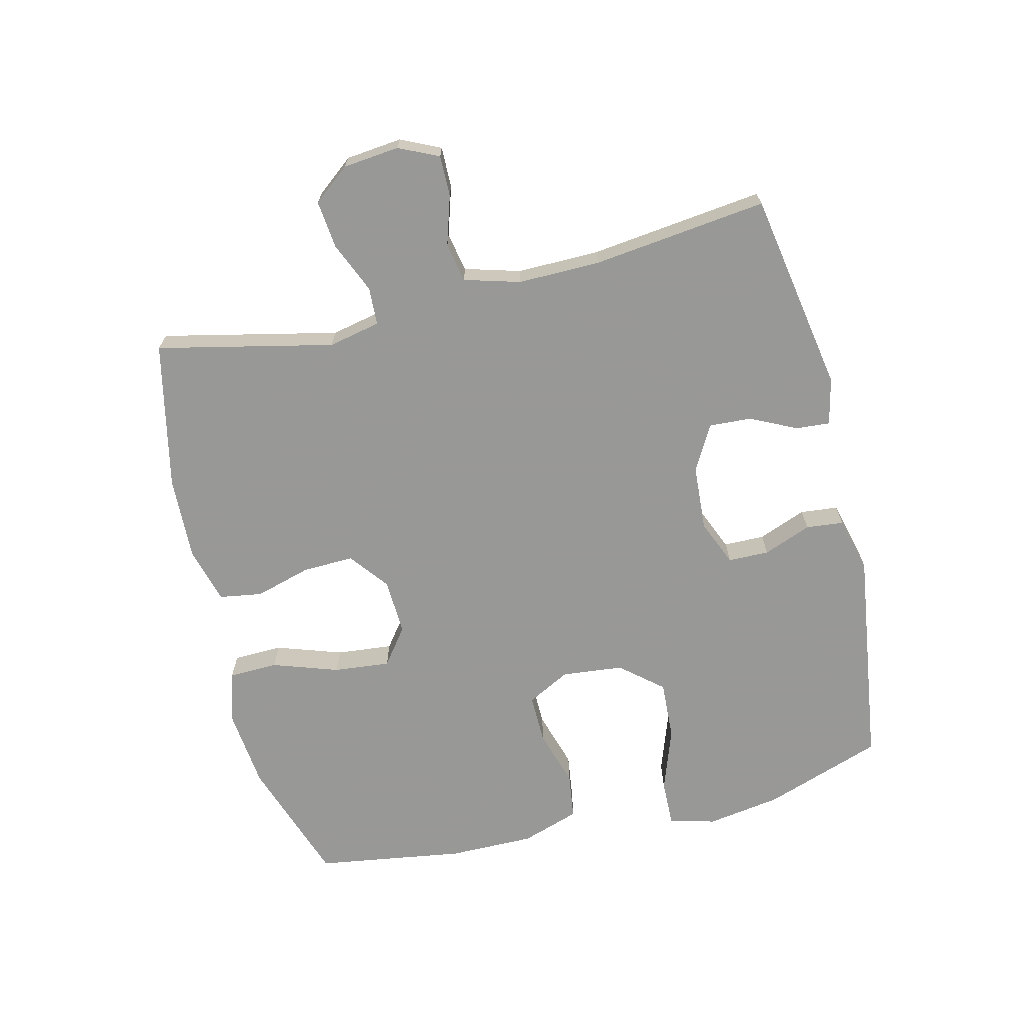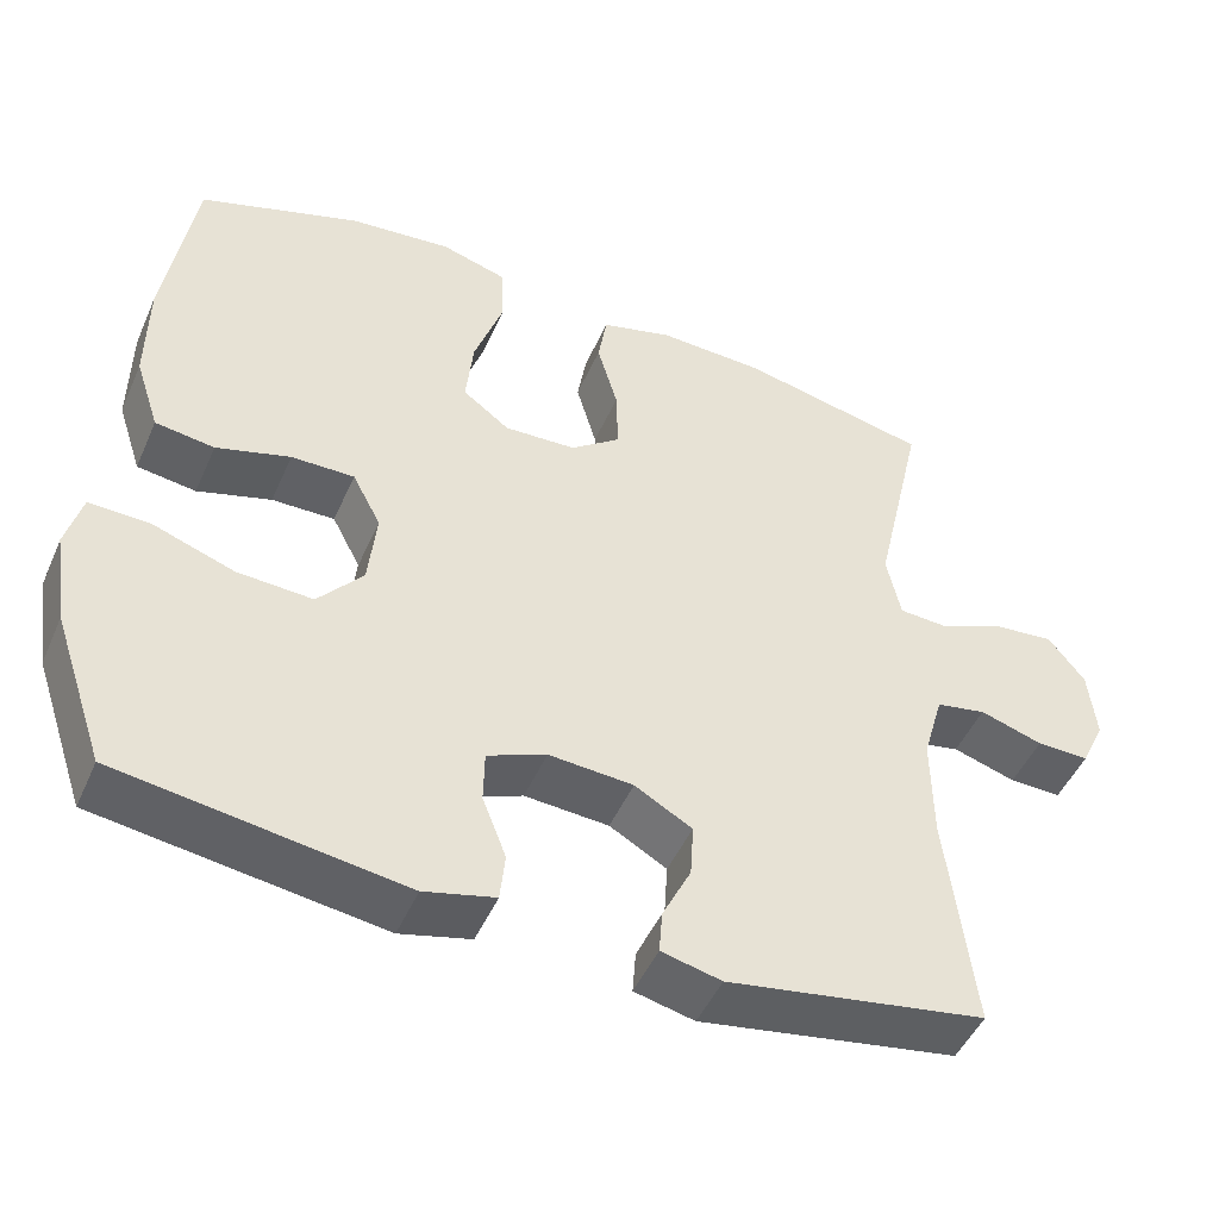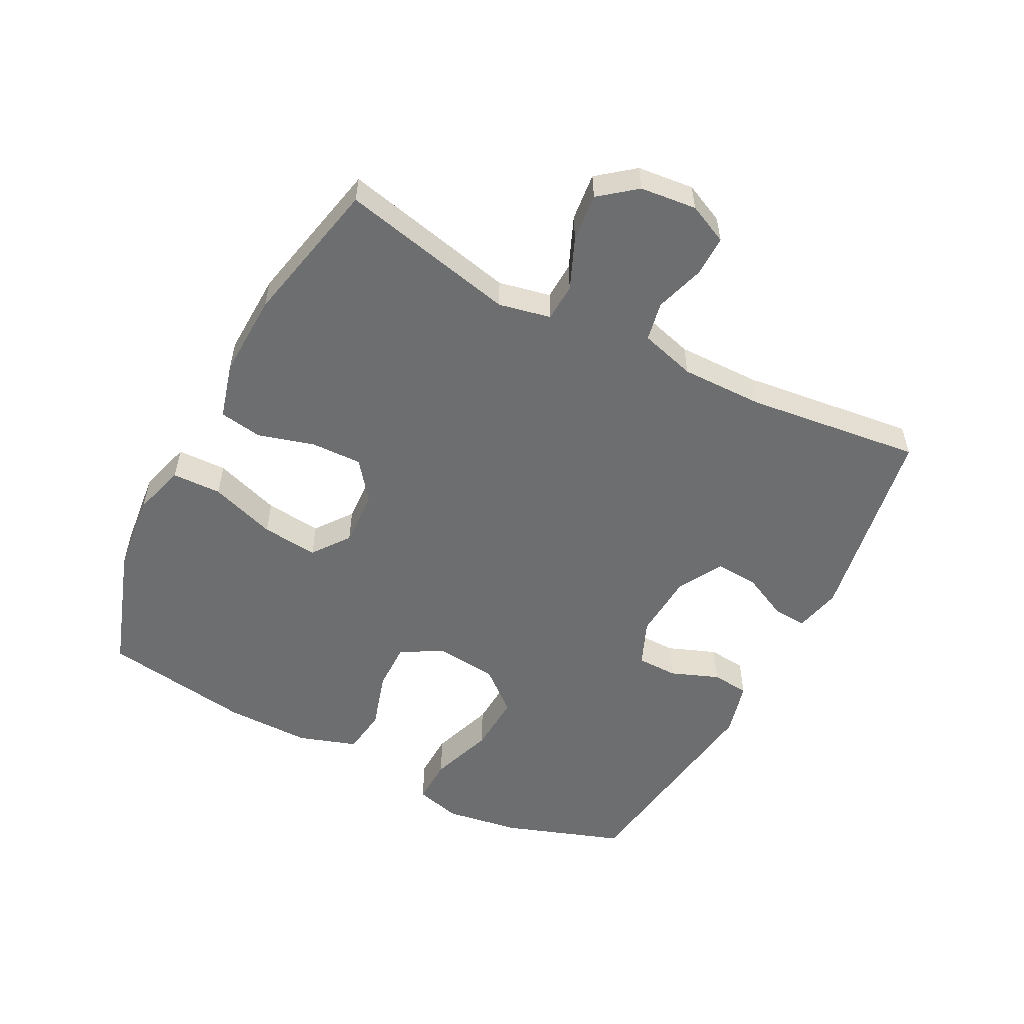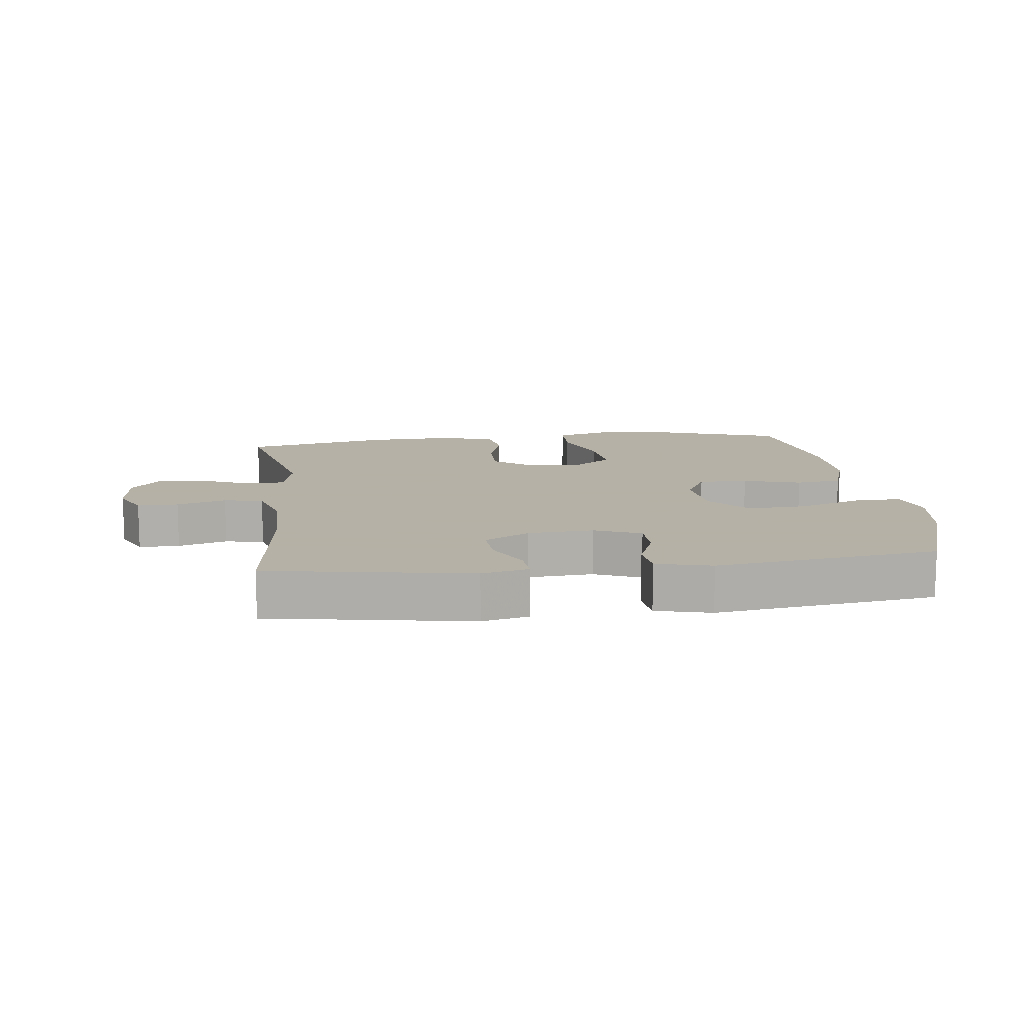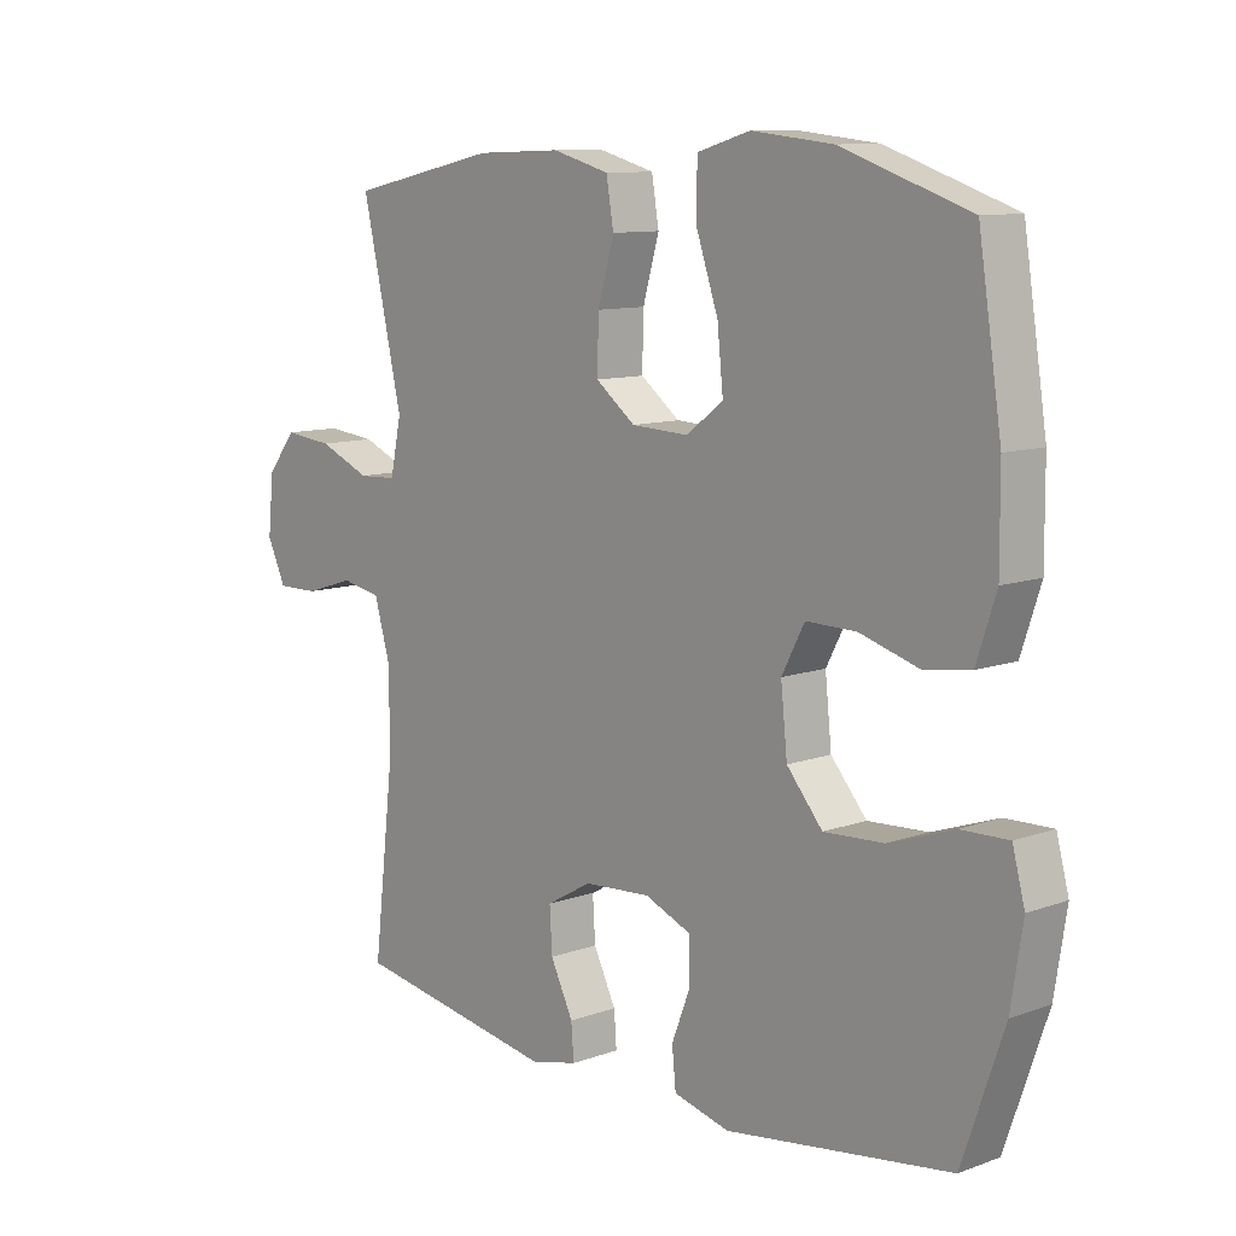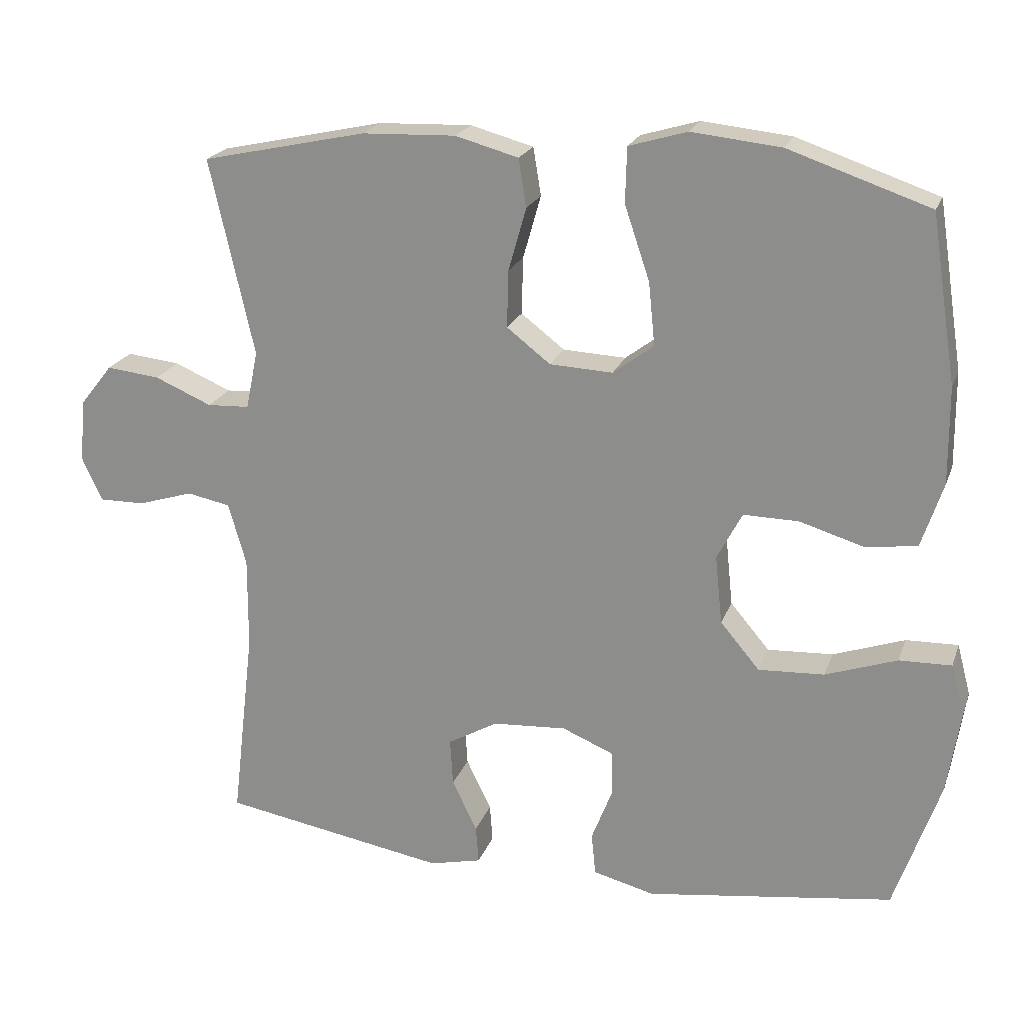
<metadata>
{"format":"obj","ext":"obj","renderer":"f3d","projection":"perspective","resolution":1024,"background":"white","views":[{"elev":-68.5,"azim":103.8,"up":"+Y"},{"elev":-48.1,"azim":-23.2,"up":"+Z"},{"elev":-54.3,"azim":62.7,"up":"+Y"},{"elev":12.1,"azim":173.0,"up":"+Y"},{"elev":10.4,"azim":-132.2,"up":"+Z"},{"elev":21.2,"azim":-163.2,"up":"+Z"}]}
</metadata>
<code>
v -0.5 0.07 -0.5
v -0.564 0.07 -0.314
v -0.582 0.07 -0.198
v -0.563 0.07 -0.126
v -0.49 0.07 -0.128
v -0.39 0.07 -0.163
v -0.298 0.07 -0.168
v -0.243 0.07 -0.103
v -0.233 0.07 -0.007
v -0.268 0.07 0.06
v -0.345 0.07 0.059
v -0.435 0.07 0.032
v -0.507 0.07 0.042
v -0.537 0.07 0.133
v -0.536 0.07 0.267
v -0.5 0.07 0.5
v -0.303 0.07 0.567
v -0.178 0.07 0.58
v -0.097 0.07 0.556
v -0.095 0.07 0.479
v -0.13 0.07 0.376
v -0.139 0.07 0.288
v -0.082 0.07 0.245
v 0.006 0.07 0.249
v 0.067 0.07 0.296
v 0.065 0.07 0.376
v 0.04 0.07 0.464
v 0.051 0.07 0.531
v 0.139 0.07 0.555
v 0.27 0.07 0.55
v 0.5 0.07 0.5
v 0.438 0.07 0.225
v 0.455 0.07 0.144
v 0.514 0.07 0.141
v 0.594 0.07 0.175
v 0.669 0.07 0.183
v 0.714 0.07 0.126
v 0.723 0.07 0.038
v 0.694 0.07 -0.024
v 0.63 0.07 -0.023
v 0.553 0.07 0.001
v 0.492 0.07 -0.011
v 0.467 0.07 -0.098
v 0.468 0.07 -0.227
v 0.5 0.07 -0.5
v 0.185 0.07 -0.554
v 0.112 0.07 -0.537
v 0.116 0.07 -0.484
v 0.151 0.07 -0.412
v 0.155 0.07 -0.346
v 0.085 0.07 -0.306
v -0.018 0.07 -0.299
v -0.09 0.07 -0.329
v -0.091 0.07 -0.393
v -0.062 0.07 -0.468
v -0.068 0.07 -0.527
v -0.154 0.07 -0.549
v -0.5 0 -0.5
v -0.564 0 -0.314
v -0.582 0 -0.198
v -0.563 0 -0.126
v -0.49 0 -0.128
v -0.39 0 -0.163
v -0.298 0 -0.168
v -0.243 0 -0.103
v -0.233 0 -0.007
v -0.268 0 0.06
v -0.345 0 0.059
v -0.435 0 0.032
v -0.507 0 0.042
v -0.537 0 0.133
v -0.536 0 0.267
v -0.5 0 0.5
v -0.303 0 0.567
v -0.178 0 0.58
v -0.097 0 0.556
v -0.095 0 0.479
v -0.13 0 0.376
v -0.139 0 0.288
v -0.082 0 0.245
v 0.006 0 0.249
v 0.067 0 0.296
v 0.065 0 0.376
v 0.04 0 0.464
v 0.051 0 0.531
v 0.139 0 0.555
v 0.27 0 0.55
v 0.5 0 0.5
v 0.438 0 0.225
v 0.455 0 0.144
v 0.514 0 0.141
v 0.594 0 0.175
v 0.669 0 0.183
v 0.714 0 0.126
v 0.723 0 0.038
v 0.694 0 -0.024
v 0.63 0 -0.023
v 0.553 0 0.001
v 0.492 0 -0.011
v 0.467 0 -0.098
v 0.468 0 -0.227
v 0.5 0 -0.5
v 0.185 0 -0.554
v 0.112 0 -0.537
v 0.116 0 -0.484
v 0.151 0 -0.412
v 0.155 0 -0.346
v 0.085 0 -0.306
v -0.018 0 -0.299
v -0.09 0 -0.329
v -0.091 0 -0.393
v -0.062 0 -0.468
v -0.068 0 -0.527
v -0.154 0 -0.549
f 54 55 56 57
f 53 54 57 1
f 46 47 48 49
f 44 45 46 49
f 43 44 49 50
f 42 43 50 51
f 38 39 40 41
f 38 41 42
f 37 38 42
f 34 35 36 37
f 33 34 37 42
f 29 30 31 32
f 29 32 33
f 26 27 28 29
f 25 26 29 33
f 24 25 33 42
f 18 19 20 21
f 18 21 22
f 17 18 22
f 16 17 22
f 15 16 22 23
f 11 12 13 14
f 10 11 14 15
f 3 4 5 6
f 3 6 7
f 53 1 2 3
f 52 53 3 7
f 23 24 42 51
f 10 15 23
f 9 10 23 51
f 8 9 51 52
f 7 8 52
f 114 113 112 111
f 58 114 111 110
f 106 105 104 103
f 106 103 102 101
f 107 106 101 100
f 108 107 100 99
f 98 97 96 95
f 99 98 95
f 99 95 94
f 94 93 92 91
f 99 94 91 90
f 89 88 87 86
f 90 89 86
f 86 85 84 83
f 90 86 83 82
f 99 90 82 81
f 78 77 76 75
f 79 78 75
f 79 75 74
f 79 74 73
f 80 79 73 72
f 71 70 69 68
f 72 71 68 67
f 63 62 61 60
f 64 63 60
f 60 59 58 110
f 64 60 110 109
f 108 99 81 80
f 80 72 67
f 108 80 67 66
f 109 108 66 65
f 109 65 64
f 1 58 59 2
f 2 59 60 3
f 3 60 61 4
f 4 61 62 5
f 5 62 63 6
f 6 63 64 7
f 7 64 65 8
f 8 65 66 9
f 9 66 67 10
f 10 67 68 11
f 11 68 69 12
f 12 69 70 13
f 13 70 71 14
f 14 71 72 15
f 15 72 73 16
f 16 73 74 17
f 17 74 75 18
f 18 75 76 19
f 19 76 77 20
f 20 77 78 21
f 21 78 79 22
f 22 79 80 23
f 23 80 81 24
f 24 81 82 25
f 25 82 83 26
f 26 83 84 27
f 27 84 85 28
f 28 85 86 29
f 29 86 87 30
f 30 87 88 31
f 31 88 89 32
f 32 89 90 33
f 33 90 91 34
f 34 91 92 35
f 35 92 93 36
f 36 93 94 37
f 37 94 95 38
f 38 95 96 39
f 39 96 97 40
f 40 97 98 41
f 41 98 99 42
f 42 99 100 43
f 43 100 101 44
f 44 101 102 45
f 45 102 103 46
f 46 103 104 47
f 47 104 105 48
f 48 105 106 49
f 49 106 107 50
f 50 107 108 51
f 51 108 109 52
f 52 109 110 53
f 53 110 111 54
f 54 111 112 55
f 55 112 113 56
f 56 113 114 57
f 57 114 58 1

</code>
